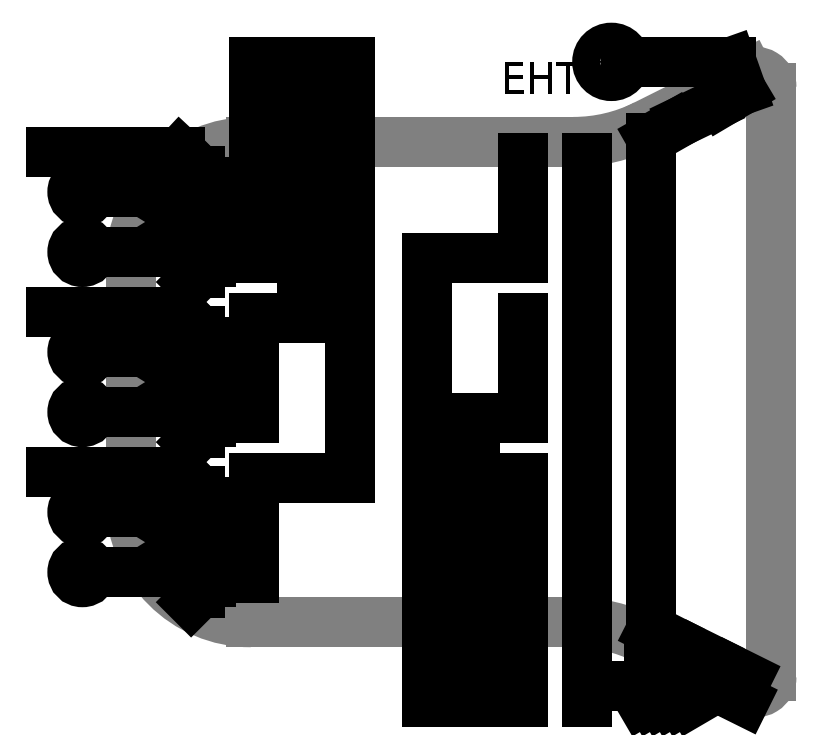
<metadata>
{"format":"dxf","ext":"dxf","renderer":"ezdxf+matplotlib","layout":"modelspace","background":"white","min_lineweight":24,"dpi":150}
</metadata>
<code>
0
SECTION
2
ENTITIES
0
ARC
8
CRT-Tube
10
-11
20
12.5
40
7.5
50
180
51
270
0
ARC
8
CRT-Tube
10
-11
20
27.5
40
7.5
50
90
51
180
0
LINE
8
CRT-Tube
10
-11
20
35
11
9.139
21
35
0
LINE
8
CRT-Tube
10
13.61
20
36.06
11
20.05
21
39.28
0
LINE
8
CRT-Tube
10
21.5
20
38.38
11
21.5
21
1.618
0
LINE
8
CRT-Tube
10
20.05
20
0.7236
11
13.61
21
3.944
0
LINE
8
CRT-Tube
10
9.139
20
5
11
-11
21
5
0
ARC
8
CRT-Tube
10
9.139
20
-5
40
10
50
63.43
51
90
0
ARC
8
CRT-Tube
10
9.139
20
45
40
10
50
270
51
296.6
0
ARC
8
CRT-Tube
10
20.5
20
38.38
40
1
50
0
51
116.6
0
ARC
8
CRT-Tube
10
20.5
20
1.618
40
1
50
243.4
51
0
0
LINE
8
CRT-Tube
10
-18.5
20
27.5
11
-18.5
21
12.5
0
LINE
8
Contour
10
-13.5
20
32.5
11
-13.5
21
27.5
0
LINE
8
Contour
10
-13.5
20
32.5
11
-14.21
21
33.21
0
ARC
8
Contour
10
-16.54
20
29.38
40
1.25
50
0
51
150
0
ARC
8
Contour
10
-16.54
20
30.62
40
1.25
50
210
51
90
0
LINE
8
Contour
10
-10.83
20
34
11
-10.83
21
33
0
LINE
8
Contour
10
-10.83
20
31.5
11
-10.83
21
30.5
0
LINE
8
Contour
10
-13.5
20
27.5
11
-14.75
21
26.25
0
ARC
8
Contour
10
-16.54
20
29.38
40
1.25
50
270
51
90
0
LINE
8
Contour
10
-10.83
20
28.75
11
-10.83
21
27.75
0
LINE
8
Contour
10
-14.21
20
33.21
11
-15.46
21
34.38
0
LINE
8
Contour
10
-16.54
20
28.12
11
-20.92
21
28.12
0
LINE
8
Contour
10
-13.5
20
22.5
11
-13.5
21
17.5
0
LINE
8
Contour
10
-13.5
20
22.5
11
-14.21
21
23.21
0
ARC
8
Contour
10
-16.54
20
19.38
40
1.25
50
0
51
150
0
ARC
8
Contour
10
-16.54
20
20.62
40
1.25
50
210
51
90
0
LINE
8
Contour
10
-10.83
20
24
11
-10.83
21
23
0
LINE
8
Contour
10
-10.83
20
21.5
11
-10.83
21
20.5
0
LINE
8
Contour
10
-13.5
20
17.5
11
-14.75
21
16.25
0
ARC
8
Contour
10
-16.54
20
19.38
40
1.25
50
270
51
90
0
LINE
8
Contour
10
-10.83
20
18.75
11
-10.83
21
17.75
0
LINE
8
Contour
10
-14.21
20
23.21
11
-15.46
21
24.38
0
LINE
8
Contour
10
-16.54
20
18.12
11
-20.92
21
18.12
0
LINE
8
Contour
10
-13.5
20
12.5
11
-13.5
21
7.5
0
LINE
8
Contour
10
-13.5
20
12.5
11
-14.21
21
13.21
0
ARC
8
Contour
10
-16.54
20
9.375
40
1.25
50
0
51
150
0
ARC
8
Contour
10
-16.54
20
10.62
40
1.25
50
210
51
90
0
LINE
8
Contour
10
-10.83
20
14
11
-10.83
21
13
0
LINE
8
Contour
10
-10.83
20
11.5
11
-10.83
21
10.5
0
LINE
8
Contour
10
-13.5
20
7.5
11
-14.75
21
6.25
0
ARC
8
Contour
10
-16.54
20
9.375
40
1.25
50
270
51
90
0
LINE
8
Contour
10
-10.83
20
8.75
11
-10.83
21
7.75
0
LINE
8
Contour
10
-14.21
20
13.21
11
-15.46
21
14.38
0
LINE
8
Contour
10
-16.54
20
8.125
11
-20.92
21
8.125
0
CIRCLE
8
Contour
10
-21.54
20
31.88
40
0.625
0
CIRCLE
8
Contour
10
-21.54
20
28.12
40
0.625
0
CIRCLE
8
Contour
10
-21.54
20
21.88
40
0.625
0
CIRCLE
8
Contour
10
-21.54
20
18.12
40
0.625
0
CIRCLE
8
Contour
10
-21.54
20
11.88
40
0.625
0
CIRCLE
8
Contour
10
-21.54
20
8.125
40
0.625
0
LINE
8
Contour
10
-20.92
20
31.88
11
-16.54
21
31.88
0
LINE
8
Contour
10
-20.92
20
21.88
11
-16.54
21
21.88
0
LINE
8
Contour
10
-20.92
20
11.88
11
-16.54
21
11.88
0
LINE
8
Contour
10
-10.83
20
34
11
-10.83
21
40
0
LINE
8
Contour
10
14
20
31.5
11
14
21
30.5
0
LINE
8
Contour
10
14
20
28.75
11
14
21
27.75
0
LINE
8
Contour
10
14
20
24
11
14
21
23
0
LINE
8
Contour
10
14
20
21.5
11
14
21
20.5
0
LINE
8
Contour
10
14
20
18.75
11
14
21
17.75
0
LINE
8
Contour
10
14
20
14
11
14
21
13
0
LINE
8
Contour
10
14
20
11.5
11
14
21
10.5
0
LINE
8
Contour
10
14
20
8.75
11
14
21
7.75
0
LINE
8
Contour
10
10
20
34
11
10
21
33
0
LINE
8
Contour
10
10
20
31.5
11
10
21
30.5
0
LINE
8
Contour
10
10
20
28.75
11
10
21
27.75
0
LINE
8
Contour
10
10
20
24
11
10
21
23
0
LINE
8
Contour
10
10
20
21.5
11
10
21
20.5
0
LINE
8
Contour
10
10
20
18.75
11
10
21
17.75
0
LINE
8
Contour
10
10
20
14
11
10
21
13
0
LINE
8
Contour
10
10
20
11.5
11
10
21
10.5
0
LINE
8
Contour
10
10
20
8.75
11
10
21
7.75
0
LINE
8
Contour
10
6
20
34
11
6
21
33
0
LINE
8
Contour
10
6
20
31.5
11
6
21
30.5
0
LINE
8
Contour
10
6
20
28.75
11
6
21
27.75
0
LINE
8
Contour
10
6
20
24
11
6
21
23
0
LINE
8
Contour
10
6
20
21.5
11
6
21
20.5
0
LINE
8
Contour
10
6
20
18.75
11
6
21
17.75
0
LINE
8
Contour
10
6
20
14
11
6
21
13
0
LINE
8
Contour
10
6
20
11.5
11
6
21
10.5
0
LINE
8
Contour
10
6
20
8.75
11
6
21
7.75
0
LINE
8
Contour
10
-10.83
20
24
11
-7.833
21
24
0
LINE
8
Contour
10
-7.833
20
24
11
-7.833
21
40
0
LINE
8
Contour
10
-10.83
20
14
11
-4.833
21
14
0
LINE
8
Contour
10
-4.833
20
14
11
-4.833
21
40
0
LINE
8
Contour
10
6
20
7.75
11
6
21
0
0
LINE
8
Contour
10
6
20
17.75
11
3
21
17.75
0
LINE
8
Contour
10
3
20
17.75
11
3
21
0
0
LINE
8
Contour
10
6
20
27.75
11
0
21
27.75
0
LINE
8
Contour
10
0
20
27.75
11
0
21
0
0
LINE
8
Contour
10
10
20
16.22
11
10
21
15.22
0
LINE
8
Contour
10
10
20
26.42
11
10
21
25.42
0
LINE
8
Contour
10
14
20
16.29
11
14
21
15.29
0
LINE
8
Contour
10
14
20
26.57
11
14
21
25.57
0
LINE
8
Contour
10
10
20
7.75
11
10
21
0
0
LINE
8
Contour
10
14
20
5.89
11
14
21
4.525
0
LINE
8
Contour
10
19.63
20
38.23
11
18.37
21
37.48
0
LINE
8
Contour
10
17.79
20
37.23
11
15.96
21
36.34
0
LINE
8
Contour
10
19.97
20
1.545
11
19.08
21
1.989
0
LINE
8
Contour
10
17.73
20
2.656
11
16.84
21
3.101
0
LINE
8
Contour
10
19.8
20
0.0824
11
18.91
21
0.527
0
LINE
8
Contour
10
19.63
20
38.23
11
19
21
40
0
LINE
8
Contour
10
19
20
40
11
12.38
21
40
0
MTEXT
8
Contour
10
4.625
20
40
30
0
40
2
41
4.444
71
1
72
5
1
EHT
7
standard
210
0
220
0
230
1
50
0
73
1
44
1
0
CIRCLE
8
Contour
10
11.5
20
40
40
0.8839
0
LINE
8
Contour
10
12.8
20
0.9923
11
15.89
21
0.9923
0
LINE
8
Contour
10
12.8
20
0.9923
11
13.38
21
0
0
LINE
8
Contour
10
13.42
20
0.9923
11
14
21
0
0
LINE
8
Contour
10
14.05
20
0.9923
11
14.62
21
0
0
LINE
8
Contour
10
14.67
20
0.9923
11
15.25
21
0
0
LINE
8
Contour
10
15.3
20
0.9923
11
15.88
21
0
0
LINE
8
Contour
10
15.92
20
0.9923
11
16.5
21
0
0
LINE
8
Contour
10
-15.46
20
34.38
11
-23.5
21
34.38
0
LINE
8
Contour
10
-15.46
20
24.38
11
-23.5
21
24.38
0
LINE
8
Contour
10
-15.46
20
14.38
11
-23.5
21
14.38
0
LINE
8
Contour
10
15.34
20
35.99
11
14
21
35.23
0
LINE
8
Contour
10
14
20
35.23
11
14
21
34
0
LINE
8
Contour
10
14
20
34
11
14
21
33.3
0
LINE
8
Contour
10
15.27
20
3.879
11
14
21
4.525
0
LINE
8
Contour
10
13.84
20
2.7
11
13.84
21
0.9923
0
LINE
8
Contour
10
13.84
20
2.7
11
14.31
21
2.7
0
LINE
8
Contour
10
17.93
20
1.026
11
16.4
21
1.733
0
LINE
8
Contour
10
15.5
20
2.149
11
14.31
21
2.7
0
LINE
8
Contour
10
-14.2
20
6.799
11
-14.2
21
13.2
0
LINE
8
Contour
10
-14.21
20
16.79
11
-14.21
21
23.21
0
LINE
8
Contour
10
-14.21
20
26.79
11
-14.21
21
33.21
0
ENDSEC
0
EOF

</code>
